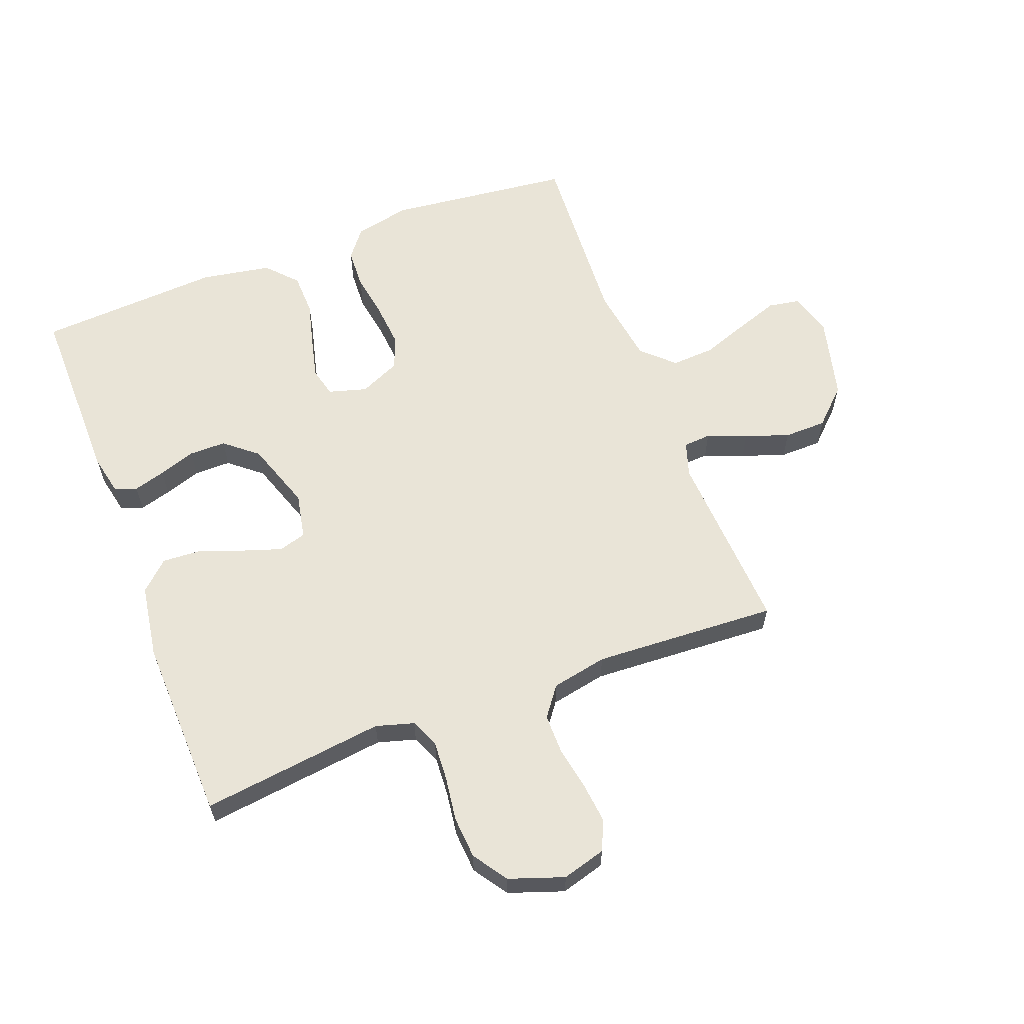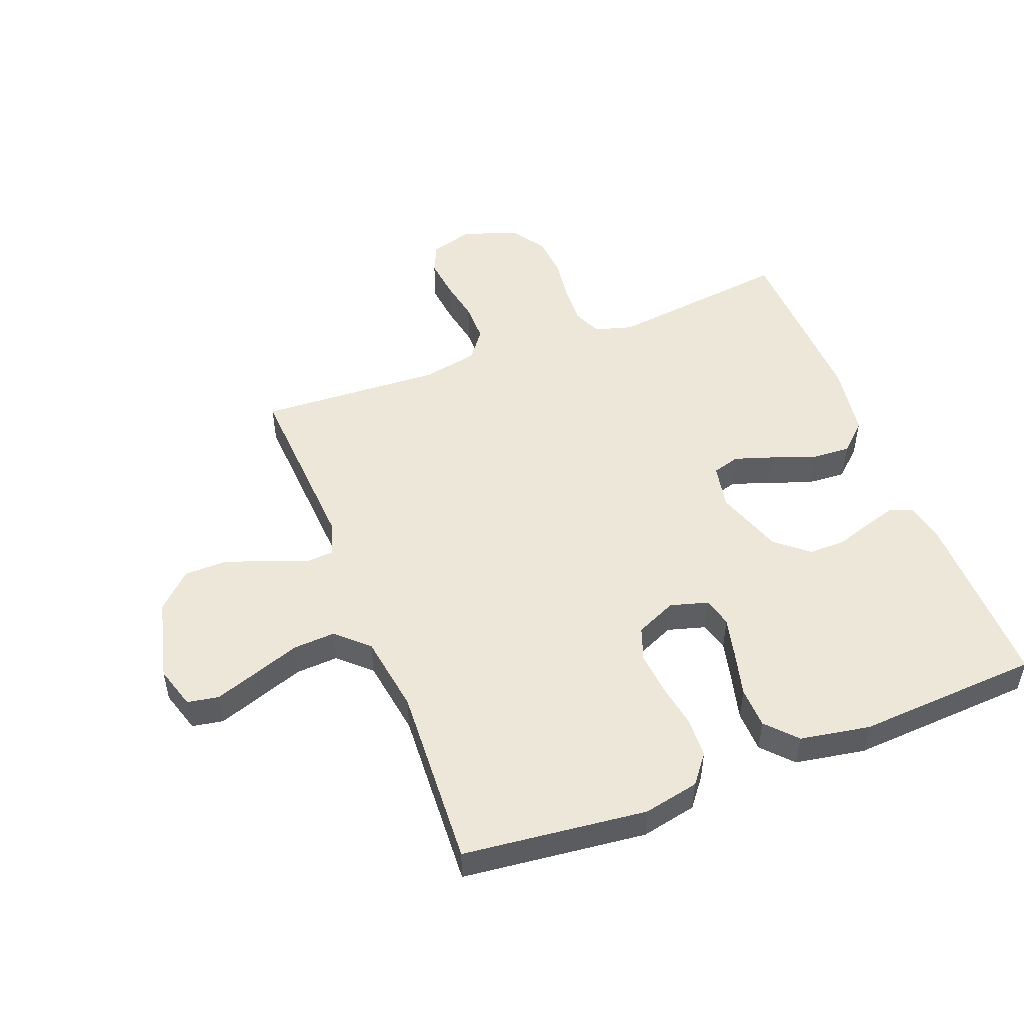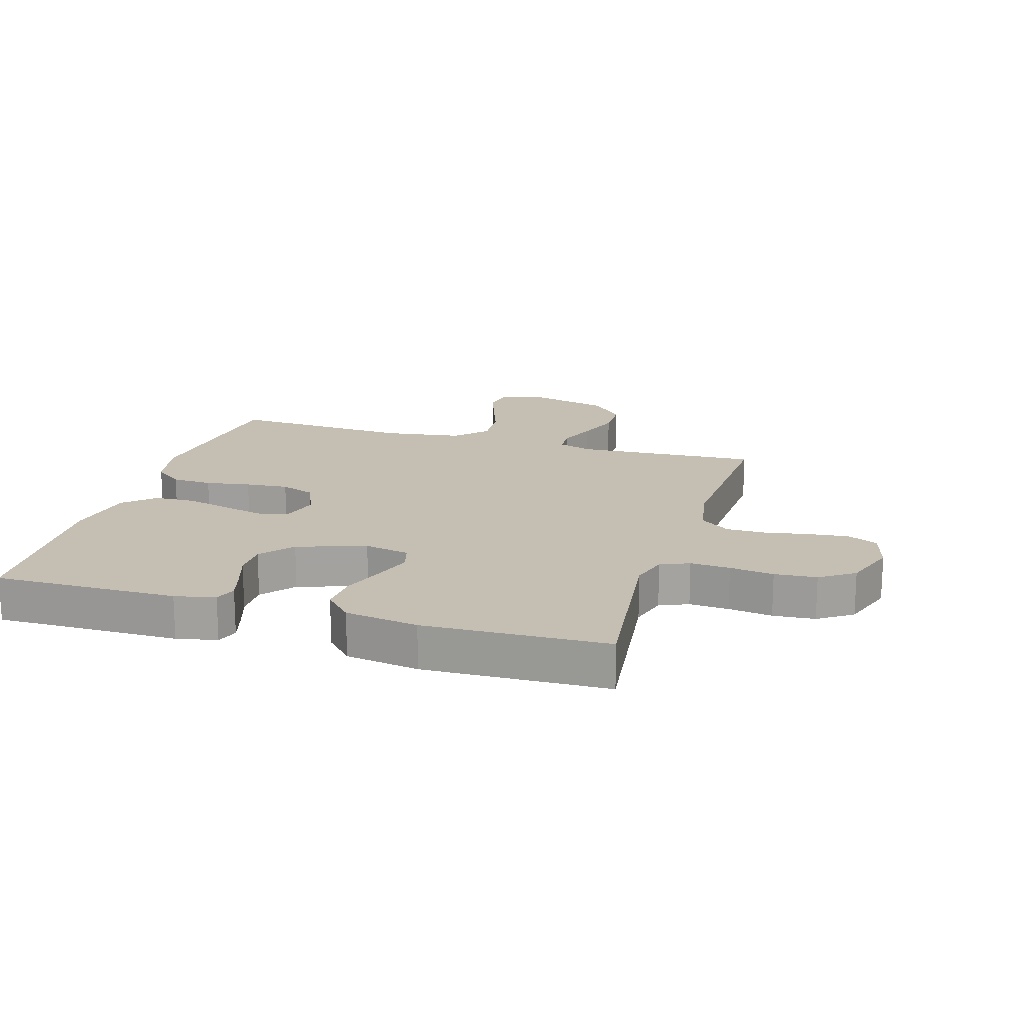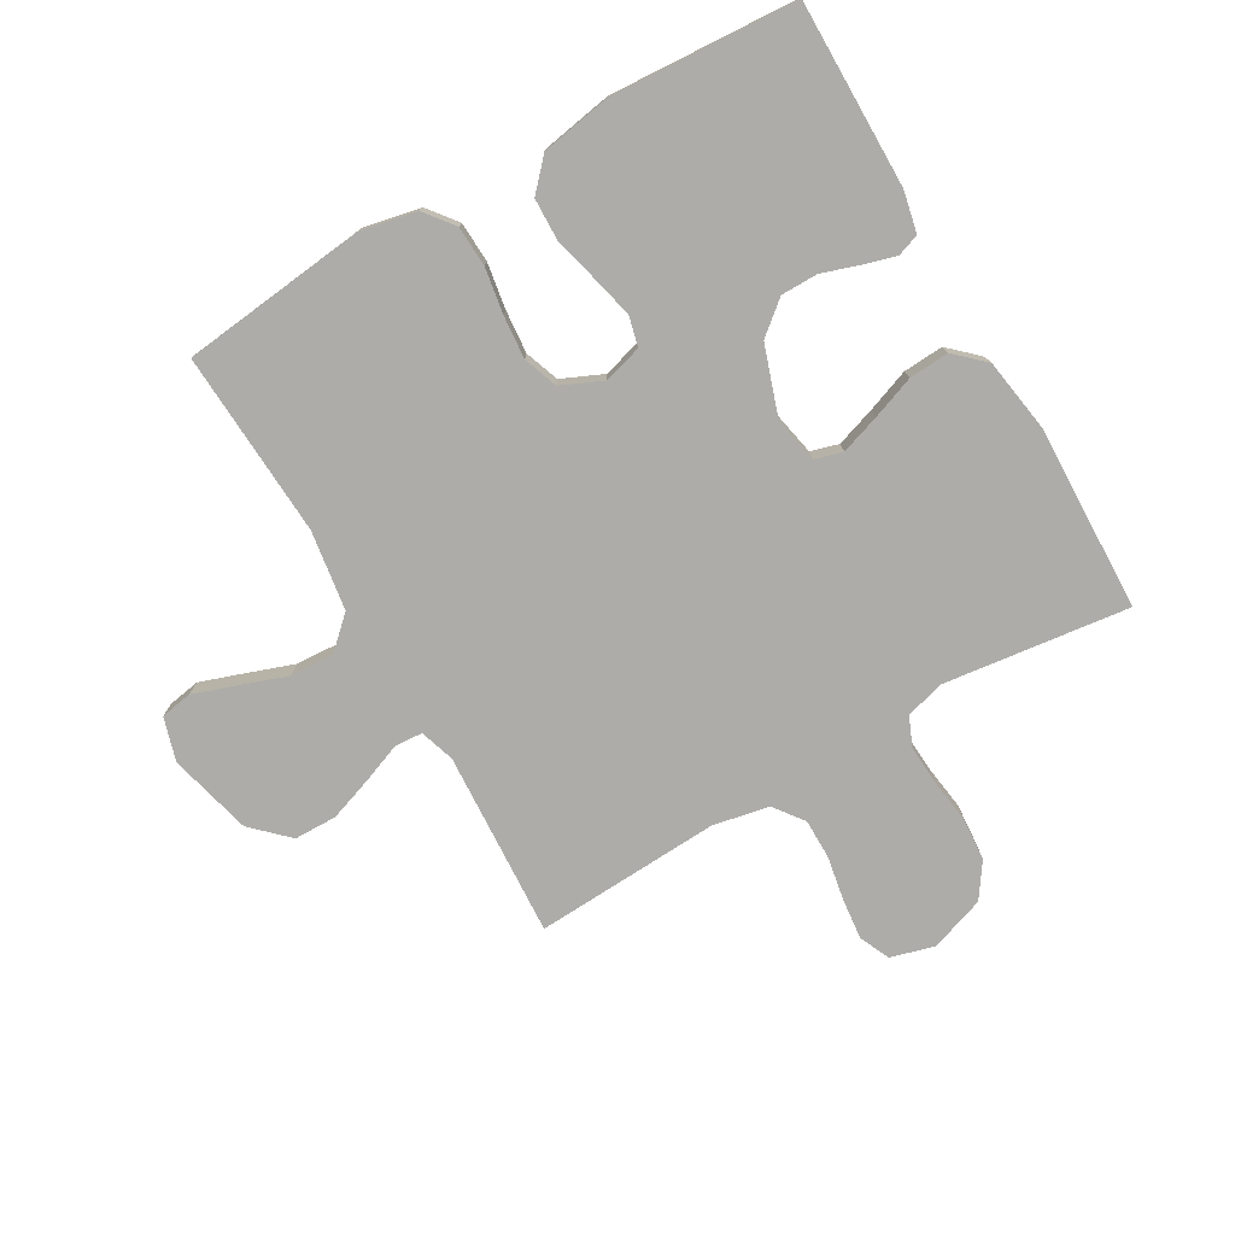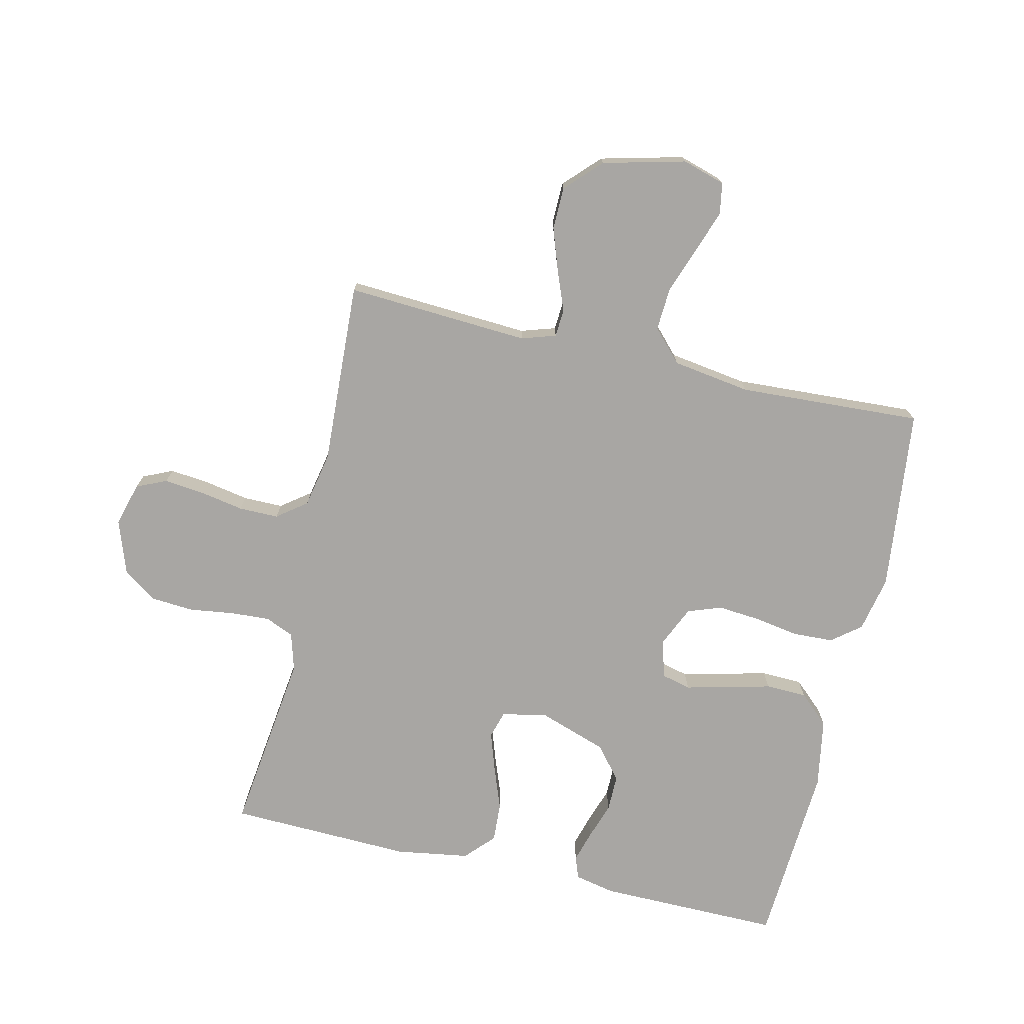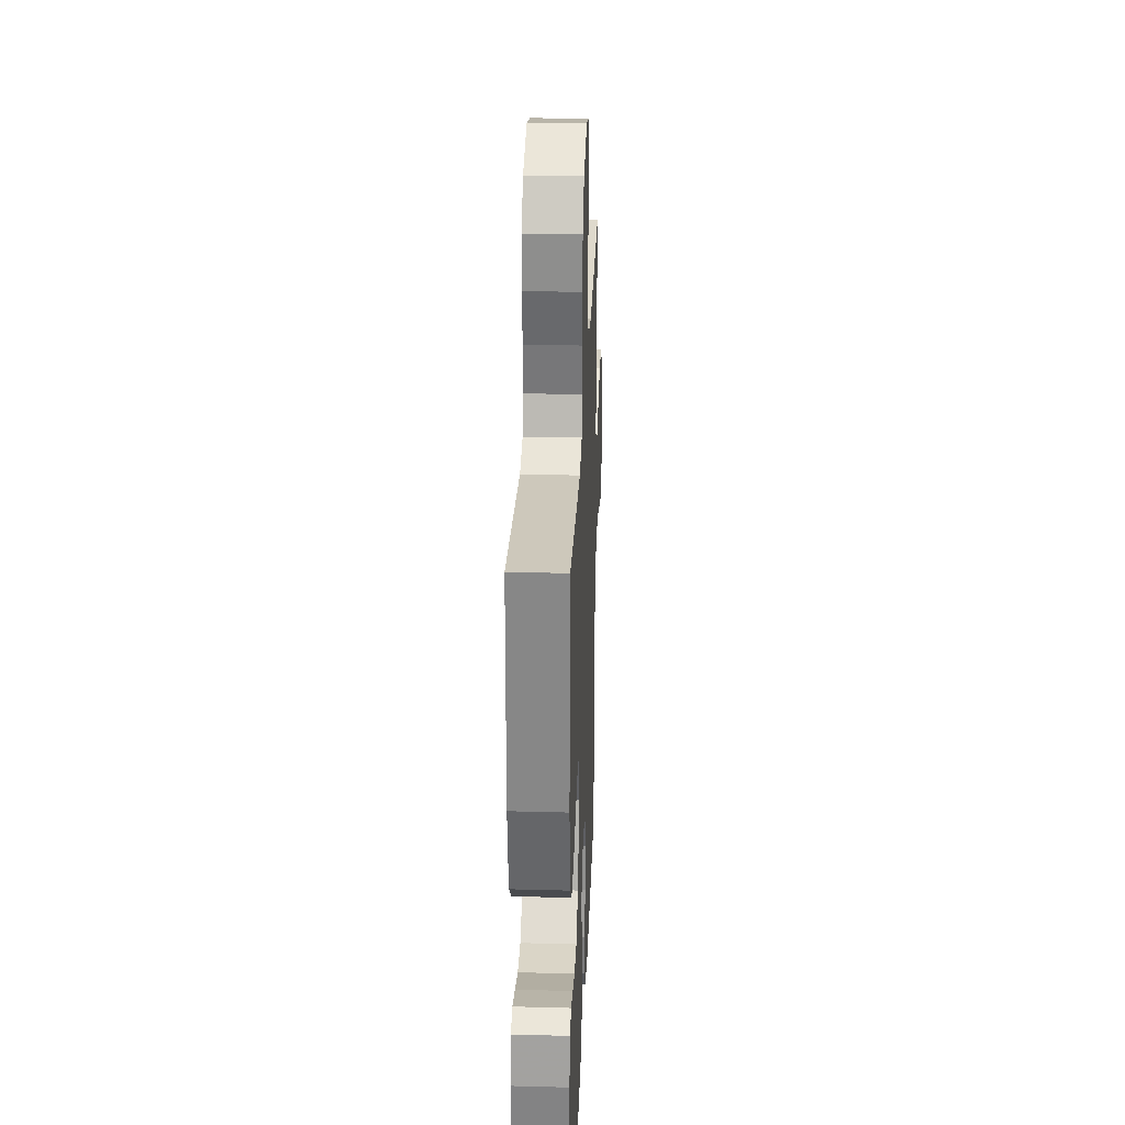
<metadata>
{"format":"obj","ext":"obj","renderer":"f3d","projection":"perspective","resolution":1024,"background":"white","views":[{"elev":60.9,"azim":-20.9,"up":"+Y"},{"elev":50.1,"azim":158.8,"up":"+Y"},{"elev":17.6,"azim":-73.3,"up":"+Y"},{"elev":-76.6,"azim":-150.0,"up":"+Y"},{"elev":-74.3,"azim":76.9,"up":"+Y"},{"elev":29.0,"azim":-87.7,"up":"+Z"}]}
</metadata>
<code>
v 0.5 0.07 -0.5
v 0.2 0.07 -0.534
v 0.109 0.07 -0.515
v 0.072 0.07 -0.468
v 0.069 0.07 -0.402
v 0.081 0.07 -0.329
v 0.087 0.07 -0.259
v 0.067 0.07 -0.204
v 0 0.07 -0.174
v -0.062 0.07 -0.192
v -0.074 0.07 -0.24
v -0.058 0.07 -0.307
v -0.039 0.07 -0.381
v -0.041 0.07 -0.449
v -0.086 0.07 -0.498
v -0.2 0.07 -0.518
v -0.5 0.07 -0.5
v -0.498 0.07 -0.2
v -0.484 0.07 -0.134
v -0.448 0.07 -0.121
v -0.396 0.07 -0.136
v -0.336 0.07 -0.156
v -0.276 0.07 -0.156
v -0.223 0.07 -0.112
v -0.185 0.07 0
v -0.2 0.07 0.074
v -0.245 0.07 0.087
v -0.308 0.07 0.066
v -0.378 0.07 0.04
v -0.443 0.07 0.036
v -0.49 0.07 0.08
v -0.509 0.07 0.2
v -0.5 0.07 0.5
v -0.2 0.07 0.463
v -0.138 0.07 0.481
v -0.118 0.07 0.528
v -0.122 0.07 0.593
v -0.132 0.07 0.665
v -0.127 0.07 0.734
v -0.089 0.07 0.79
v 0 0.07 0.821
v 0.071 0.07 0.801
v 0.093 0.07 0.752
v 0.086 0.07 0.686
v 0.073 0.07 0.615
v 0.073 0.07 0.55
v 0.109 0.07 0.502
v 0.2 0.07 0.484
v 0.5 0.07 0.5
v 0.483 0.07 0.2
v 0.501 0.07 0.144
v 0.546 0.07 0.141
v 0.61 0.07 0.166
v 0.681 0.07 0.191
v 0.75 0.07 0.19
v 0.807 0.07 0.135
v 0.841 0.07 0
v 0.82 0.07 -0.07
v 0.769 0.07 -0.079
v 0.699 0.07 -0.055
v 0.623 0.07 -0.028
v 0.553 0.07 -0.024
v 0.502 0.07 -0.072
v 0.483 0.07 -0.2
v 0.5 0 -0.5
v 0.2 0 -0.534
v 0.109 0 -0.515
v 0.072 0 -0.468
v 0.069 0 -0.402
v 0.081 0 -0.329
v 0.087 0 -0.259
v 0.067 0 -0.204
v 0 0 -0.174
v -0.062 0 -0.192
v -0.074 0 -0.24
v -0.058 0 -0.307
v -0.039 0 -0.381
v -0.041 0 -0.449
v -0.086 0 -0.498
v -0.2 0 -0.518
v -0.5 0 -0.5
v -0.498 0 -0.2
v -0.484 0 -0.134
v -0.448 0 -0.121
v -0.396 0 -0.136
v -0.336 0 -0.156
v -0.276 0 -0.156
v -0.223 0 -0.112
v -0.185 0 0
v -0.2 0 0.074
v -0.245 0 0.087
v -0.308 0 0.066
v -0.378 0 0.04
v -0.443 0 0.036
v -0.49 0 0.08
v -0.509 0 0.2
v -0.5 0 0.5
v -0.2 0 0.463
v -0.138 0 0.481
v -0.118 0 0.528
v -0.122 0 0.593
v -0.132 0 0.665
v -0.127 0 0.734
v -0.089 0 0.79
v 0 0 0.821
v 0.071 0 0.801
v 0.093 0 0.752
v 0.086 0 0.686
v 0.073 0 0.615
v 0.073 0 0.55
v 0.109 0 0.502
v 0.2 0 0.484
v 0.5 0 0.5
v 0.483 0 0.2
v 0.501 0 0.144
v 0.546 0 0.141
v 0.61 0 0.166
v 0.681 0 0.191
v 0.75 0 0.19
v 0.807 0 0.135
v 0.841 0 0
v 0.82 0 -0.07
v 0.769 0 -0.079
v 0.699 0 -0.055
v 0.623 0 -0.028
v 0.553 0 -0.024
v 0.502 0 -0.072
v 0.483 0 -0.2
f 58 59 60 61
f 56 57 58 61
f 56 61 62
f 55 56 62
f 52 53 54 55
f 52 55 62 63
f 48 49 50
f 47 48 50 51
f 42 43 44 45
f 42 45 46
f 41 42 46
f 40 41 46
f 37 38 39 40
f 36 37 40 46
f 35 36 46 47
f 31 32 33 34
f 28 29 30 31
f 27 28 31 34
f 26 27 34 35
f 19 20 21 22
f 17 18 19 22
f 17 22 23
f 16 17 23 24
f 12 13 14 15
f 11 12 15 16
f 10 11 16 24
f 3 4 5 6
f 3 6 7
f 64 1 2 3
f 63 64 3 7
f 51 52 63 7
f 25 26 35 47
f 9 10 24 25
f 8 9 25 47
f 7 8 47 51
f 125 124 123 122
f 125 122 121 120
f 126 125 120
f 126 120 119
f 119 118 117 116
f 127 126 119 116
f 114 113 112
f 115 114 112 111
f 109 108 107 106
f 110 109 106
f 110 106 105
f 110 105 104
f 104 103 102 101
f 110 104 101 100
f 111 110 100 99
f 98 97 96 95
f 95 94 93 92
f 98 95 92 91
f 99 98 91 90
f 86 85 84 83
f 86 83 82 81
f 87 86 81
f 88 87 81 80
f 79 78 77 76
f 80 79 76 75
f 88 80 75 74
f 70 69 68 67
f 71 70 67
f 67 66 65 128
f 71 67 128 127
f 71 127 116 115
f 111 99 90 89
f 89 88 74 73
f 111 89 73 72
f 115 111 72 71
f 1 65 66 2
f 2 66 67 3
f 3 67 68 4
f 4 68 69 5
f 5 69 70 6
f 6 70 71 7
f 7 71 72 8
f 8 72 73 9
f 9 73 74 10
f 10 74 75 11
f 11 75 76 12
f 12 76 77 13
f 13 77 78 14
f 14 78 79 15
f 15 79 80 16
f 16 80 81 17
f 17 81 82 18
f 18 82 83 19
f 19 83 84 20
f 20 84 85 21
f 21 85 86 22
f 22 86 87 23
f 23 87 88 24
f 24 88 89 25
f 25 89 90 26
f 26 90 91 27
f 27 91 92 28
f 28 92 93 29
f 29 93 94 30
f 30 94 95 31
f 31 95 96 32
f 32 96 97 33
f 33 97 98 34
f 34 98 99 35
f 35 99 100 36
f 36 100 101 37
f 37 101 102 38
f 38 102 103 39
f 39 103 104 40
f 40 104 105 41
f 41 105 106 42
f 42 106 107 43
f 43 107 108 44
f 44 108 109 45
f 45 109 110 46
f 46 110 111 47
f 47 111 112 48
f 48 112 113 49
f 49 113 114 50
f 50 114 115 51
f 51 115 116 52
f 52 116 117 53
f 53 117 118 54
f 54 118 119 55
f 55 119 120 56
f 56 120 121 57
f 57 121 122 58
f 58 122 123 59
f 59 123 124 60
f 60 124 125 61
f 61 125 126 62
f 62 126 127 63
f 63 127 128 64
f 64 128 65 1

</code>
